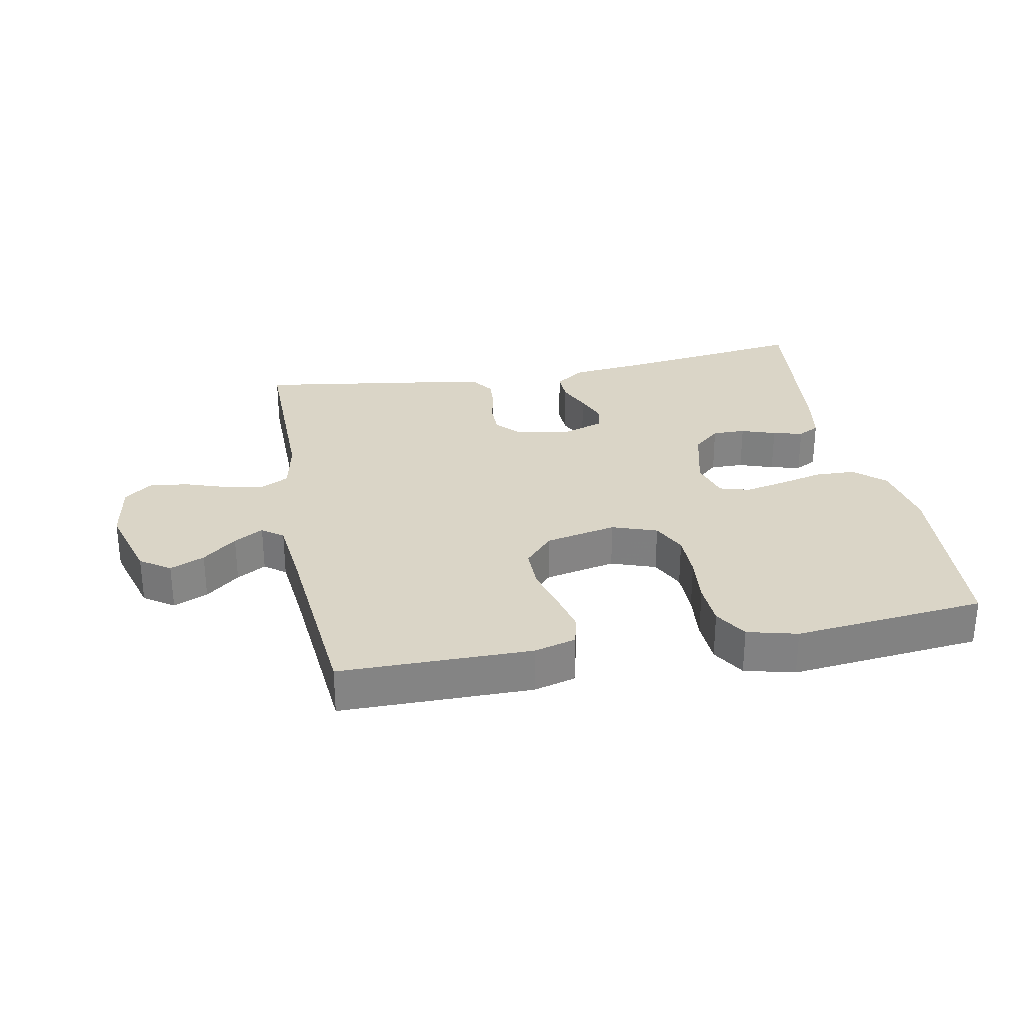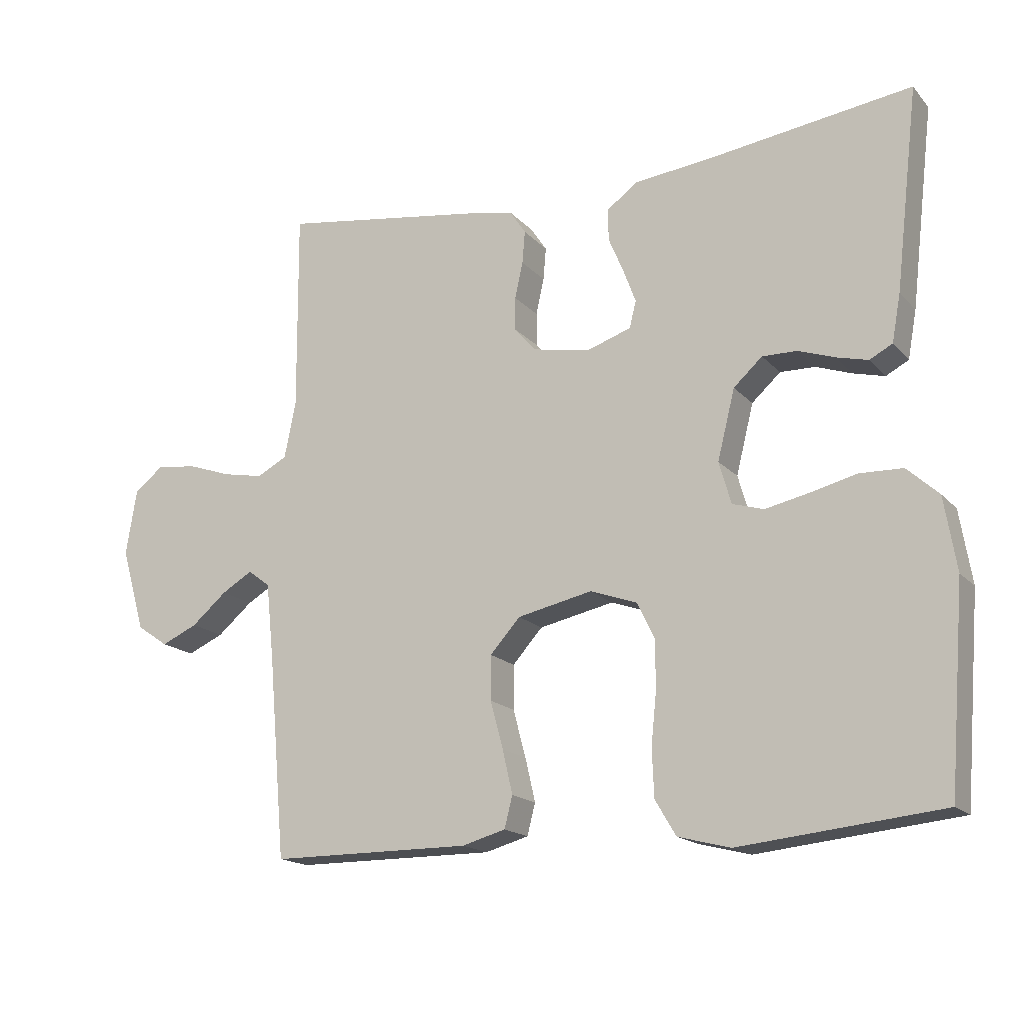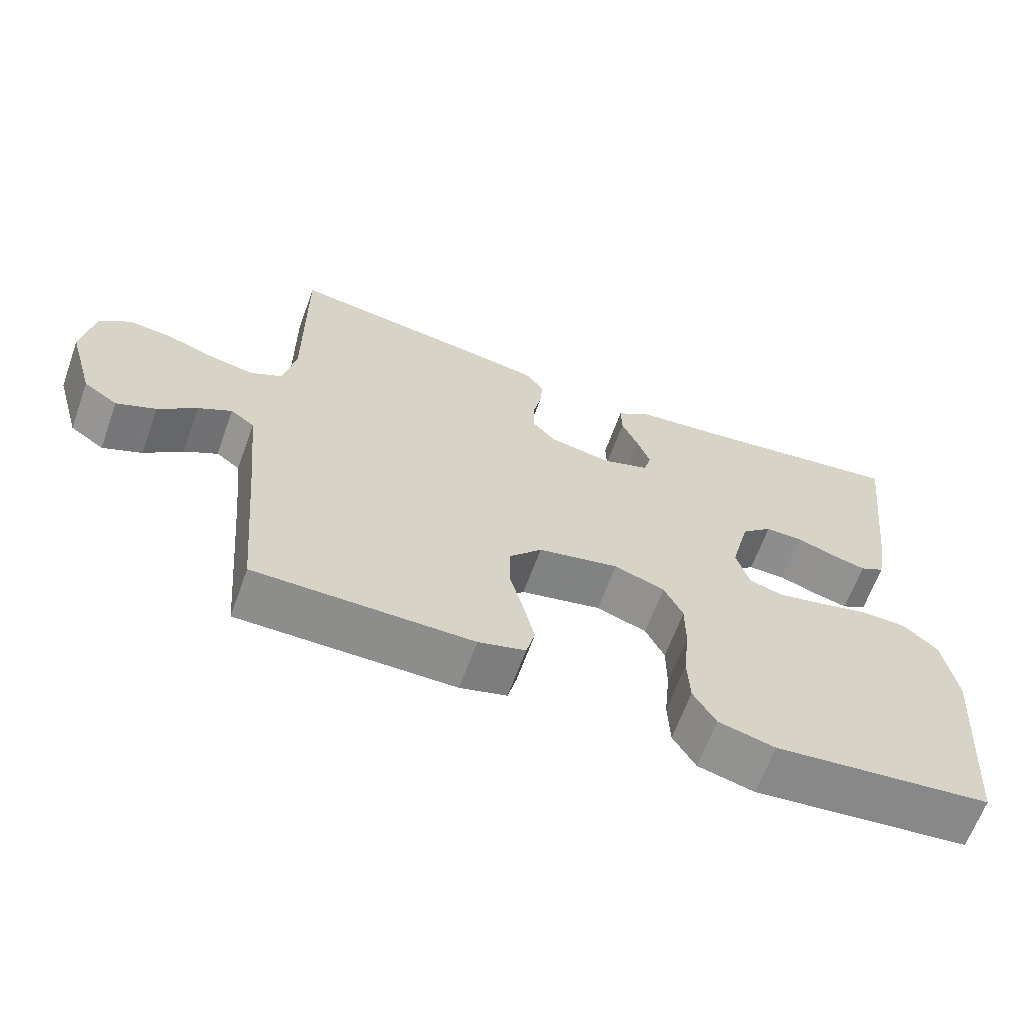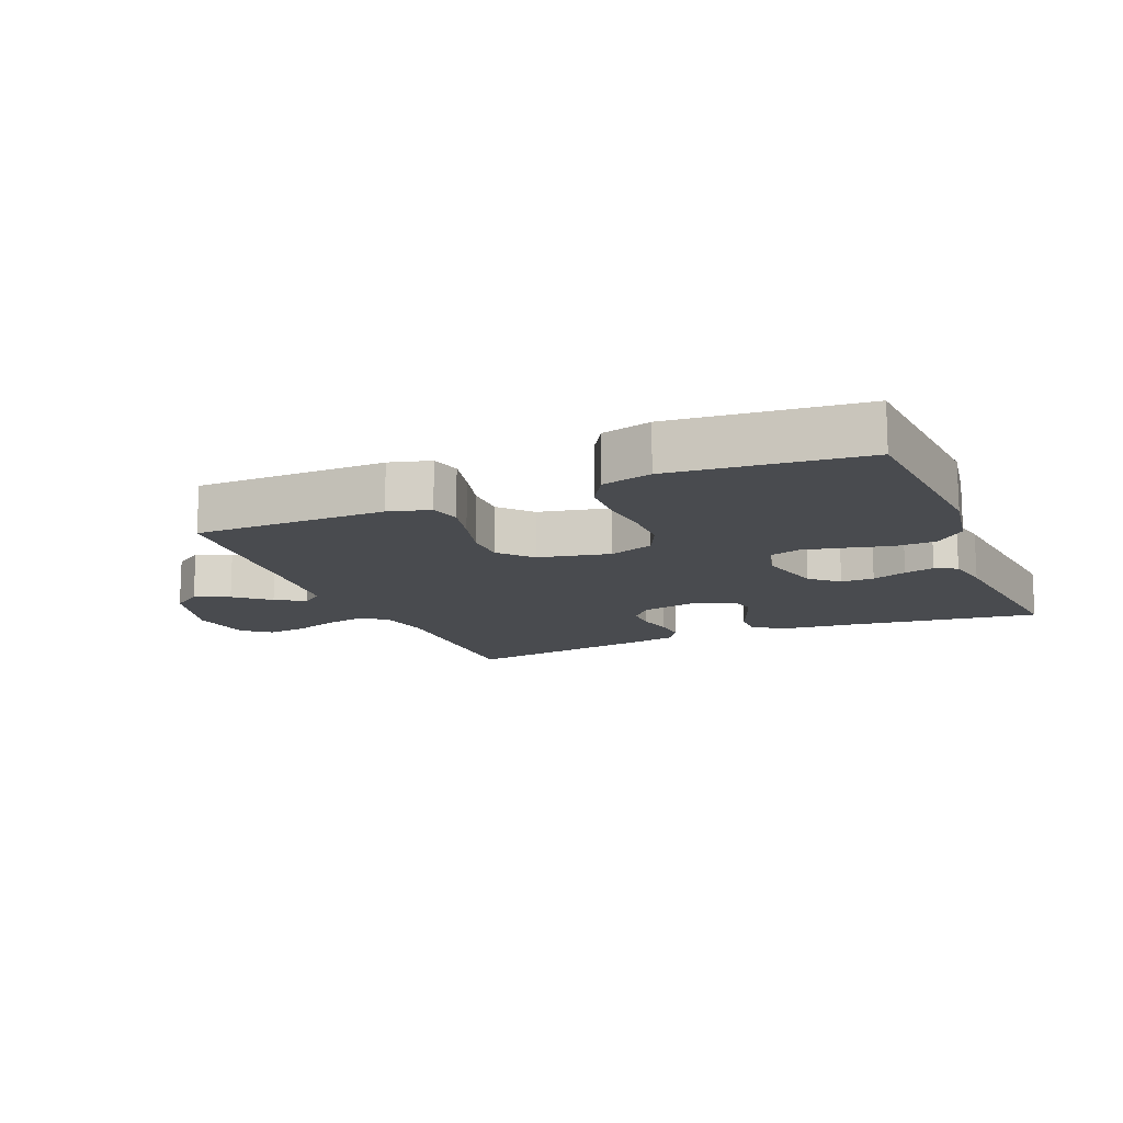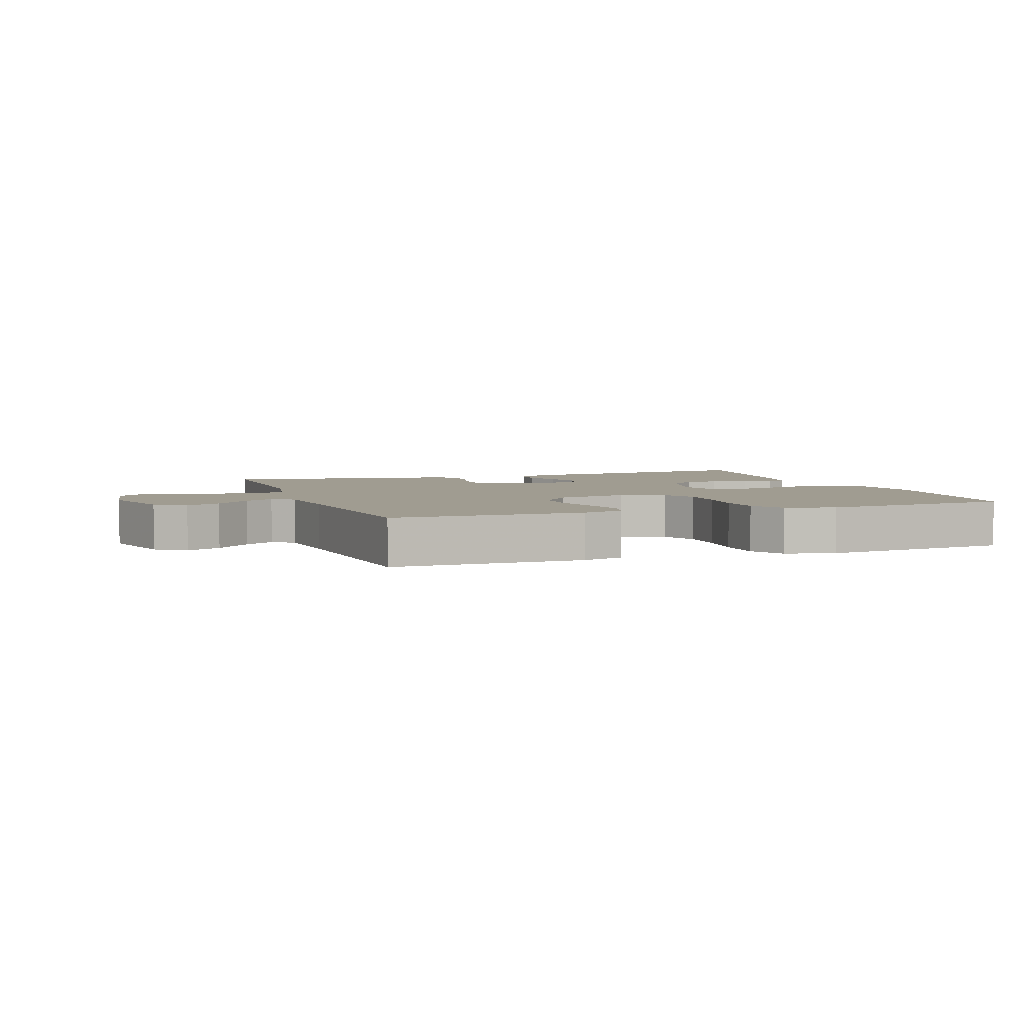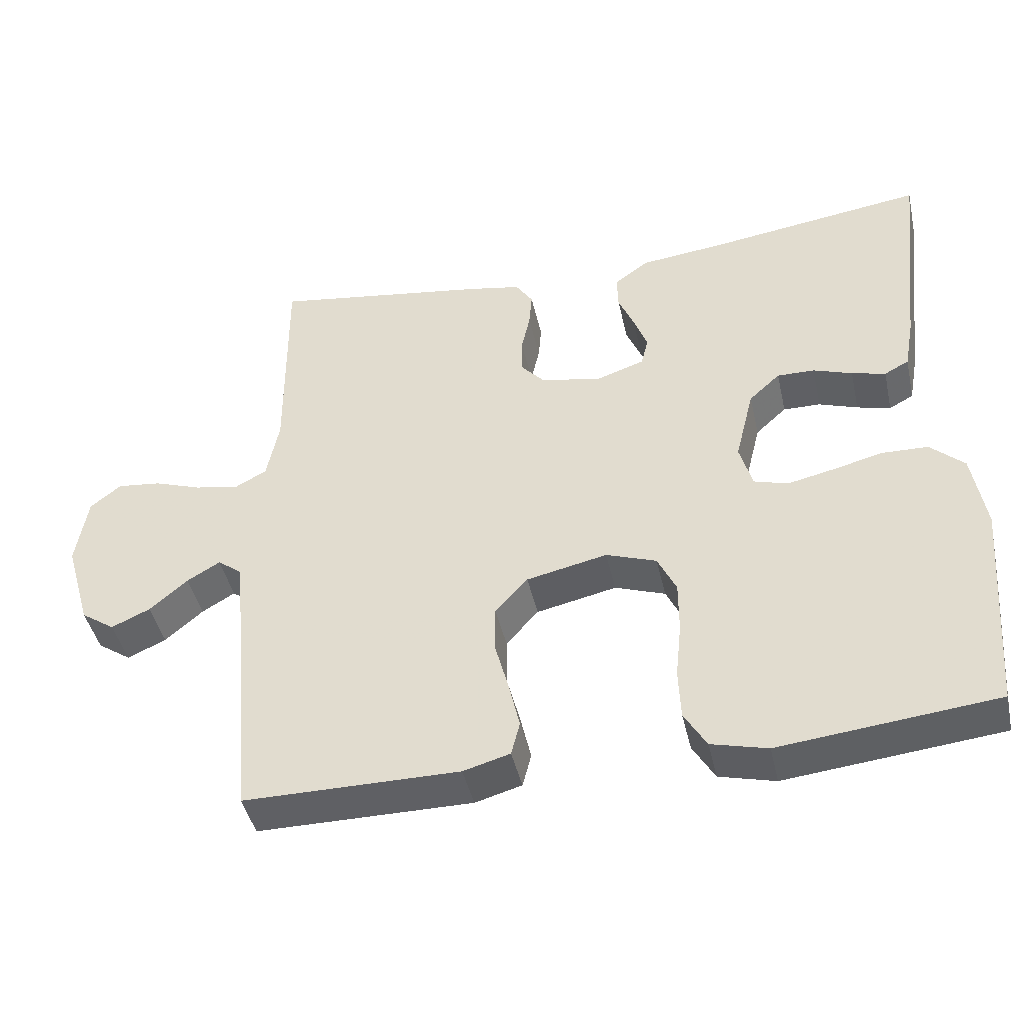
<metadata>
{"format":"obj","ext":"obj","renderer":"f3d","projection":"perspective","resolution":1024,"background":"white","views":[{"elev":29.0,"azim":169.1,"up":"+Y"},{"elev":-16.9,"azim":-152.7,"up":"+Z"},{"elev":-64.4,"azim":160.2,"up":"+Z"},{"elev":-13.9,"azim":-157.3,"up":"+Y"},{"elev":4.3,"azim":160.5,"up":"+Y"},{"elev":-43.7,"azim":-167.4,"up":"+Z"}]}
</metadata>
<code>
v 0.5 0.07 -0.5
v 0.2 0.07 -0.501
v 0.135 0.07 -0.483
v 0.123 0.07 -0.436
v 0.138 0.07 -0.371
v 0.157 0.07 -0.3
v 0.157 0.07 -0.234
v 0.112 0.07 -0.184
v 0 0.07 -0.16
v -0.07 0.07 -0.185
v -0.096 0.07 -0.239
v -0.096 0.07 -0.311
v -0.088 0.07 -0.389
v -0.091 0.07 -0.459
v -0.122 0.07 -0.511
v -0.2 0.07 -0.531
v -0.5 0.07 -0.5
v -0.524 0.07 -0.2
v -0.506 0.07 -0.091
v -0.459 0.07 -0.048
v -0.395 0.07 -0.046
v -0.326 0.07 -0.063
v -0.261 0.07 -0.077
v -0.214 0.07 -0.063
v -0.196 0.07 0
v -0.222 0.07 0.104
v -0.265 0.07 0.143
v -0.317 0.07 0.142
v -0.371 0.07 0.123
v -0.418 0.07 0.111
v -0.452 0.07 0.129
v -0.465 0.07 0.2
v -0.5 0.07 0.5
v -0.2 0.07 0.459
v -0.081 0.07 0.446
v -0.034 0.07 0.412
v -0.035 0.07 0.364
v -0.057 0.07 0.312
v -0.076 0.07 0.261
v -0.066 0.07 0.221
v 0 0.07 0.199
v 0.085 0.07 0.215
v 0.118 0.07 0.252
v 0.118 0.07 0.302
v 0.106 0.07 0.356
v 0.102 0.07 0.405
v 0.126 0.07 0.441
v 0.2 0.07 0.455
v 0.5 0.07 0.5
v 0.498 0.07 0.2
v 0.515 0.07 0.115
v 0.56 0.07 0.091
v 0.621 0.07 0.103
v 0.687 0.07 0.126
v 0.748 0.07 0.133
v 0.791 0.07 0.099
v 0.807 0.07 0
v 0.771 0.07 -0.124
v 0.724 0.07 -0.156
v 0.67 0.07 -0.132
v 0.617 0.07 -0.087
v 0.571 0.07 -0.06
v 0.538 0.07 -0.085
v 0.526 0.07 -0.2
v 0.5 0 -0.5
v 0.2 0 -0.501
v 0.135 0 -0.483
v 0.123 0 -0.436
v 0.138 0 -0.371
v 0.157 0 -0.3
v 0.157 0 -0.234
v 0.112 0 -0.184
v 0 0 -0.16
v -0.07 0 -0.185
v -0.096 0 -0.239
v -0.096 0 -0.311
v -0.088 0 -0.389
v -0.091 0 -0.459
v -0.122 0 -0.511
v -0.2 0 -0.531
v -0.5 0 -0.5
v -0.524 0 -0.2
v -0.506 0 -0.091
v -0.459 0 -0.048
v -0.395 0 -0.046
v -0.326 0 -0.063
v -0.261 0 -0.077
v -0.214 0 -0.063
v -0.196 0 0
v -0.222 0 0.104
v -0.265 0 0.143
v -0.317 0 0.142
v -0.371 0 0.123
v -0.418 0 0.111
v -0.452 0 0.129
v -0.465 0 0.2
v -0.5 0 0.5
v -0.2 0 0.459
v -0.081 0 0.446
v -0.034 0 0.412
v -0.035 0 0.364
v -0.057 0 0.312
v -0.076 0 0.261
v -0.066 0 0.221
v 0 0 0.199
v 0.085 0 0.215
v 0.118 0 0.252
v 0.118 0 0.302
v 0.106 0 0.356
v 0.102 0 0.405
v 0.126 0 0.441
v 0.2 0 0.455
v 0.5 0 0.5
v 0.498 0 0.2
v 0.515 0 0.115
v 0.56 0 0.091
v 0.621 0 0.103
v 0.687 0 0.126
v 0.748 0 0.133
v 0.791 0 0.099
v 0.807 0 0
v 0.771 0 -0.124
v 0.724 0 -0.156
v 0.67 0 -0.132
v 0.617 0 -0.087
v 0.571 0 -0.06
v 0.538 0 -0.085
v 0.526 0 -0.2
f 58 59 60 61
f 58 61 62
f 57 58 62
f 56 57 62
f 53 54 55 56
f 52 53 56 62
f 51 52 62 63
f 47 48 49 50
f 44 45 46 47
f 43 44 47 50
f 42 43 50 51
f 35 36 37 38
f 34 35 38 39
f 33 34 39 40
f 31 32 33 40
f 28 29 30 31
f 19 20 21 22
f 19 22 23
f 18 19 23
f 17 18 23 24
f 15 16 17 24
f 12 13 14 15
f 11 12 15 24
f 3 4 5 6
f 1 2 3 6
f 64 1 6 7
f 63 64 7 8
f 41 42 51 63
f 41 63 8 9
f 28 31 40 41
f 27 28 41
f 26 27 41
f 25 26 41 9
f 10 11 24 25
f 9 10 25
f 125 124 123 122
f 126 125 122
f 126 122 121
f 126 121 120
f 120 119 118 117
f 126 120 117 116
f 127 126 116 115
f 114 113 112 111
f 111 110 109 108
f 114 111 108 107
f 115 114 107 106
f 102 101 100 99
f 103 102 99 98
f 104 103 98 97
f 104 97 96 95
f 95 94 93 92
f 86 85 84 83
f 87 86 83
f 87 83 82
f 88 87 82 81
f 88 81 80 79
f 79 78 77 76
f 88 79 76 75
f 70 69 68 67
f 70 67 66 65
f 71 70 65 128
f 72 71 128 127
f 127 115 106 105
f 73 72 127 105
f 105 104 95 92
f 105 92 91
f 105 91 90
f 73 105 90 89
f 89 88 75 74
f 89 74 73
f 1 65 66 2
f 2 66 67 3
f 3 67 68 4
f 4 68 69 5
f 5 69 70 6
f 6 70 71 7
f 7 71 72 8
f 8 72 73 9
f 9 73 74 10
f 10 74 75 11
f 11 75 76 12
f 12 76 77 13
f 13 77 78 14
f 14 78 79 15
f 15 79 80 16
f 16 80 81 17
f 17 81 82 18
f 18 82 83 19
f 19 83 84 20
f 20 84 85 21
f 21 85 86 22
f 22 86 87 23
f 23 87 88 24
f 24 88 89 25
f 25 89 90 26
f 26 90 91 27
f 27 91 92 28
f 28 92 93 29
f 29 93 94 30
f 30 94 95 31
f 31 95 96 32
f 32 96 97 33
f 33 97 98 34
f 34 98 99 35
f 35 99 100 36
f 36 100 101 37
f 37 101 102 38
f 38 102 103 39
f 39 103 104 40
f 40 104 105 41
f 41 105 106 42
f 42 106 107 43
f 43 107 108 44
f 44 108 109 45
f 45 109 110 46
f 46 110 111 47
f 47 111 112 48
f 48 112 113 49
f 49 113 114 50
f 50 114 115 51
f 51 115 116 52
f 52 116 117 53
f 53 117 118 54
f 54 118 119 55
f 55 119 120 56
f 56 120 121 57
f 57 121 122 58
f 58 122 123 59
f 59 123 124 60
f 60 124 125 61
f 61 125 126 62
f 62 126 127 63
f 63 127 128 64
f 64 128 65 1

</code>
